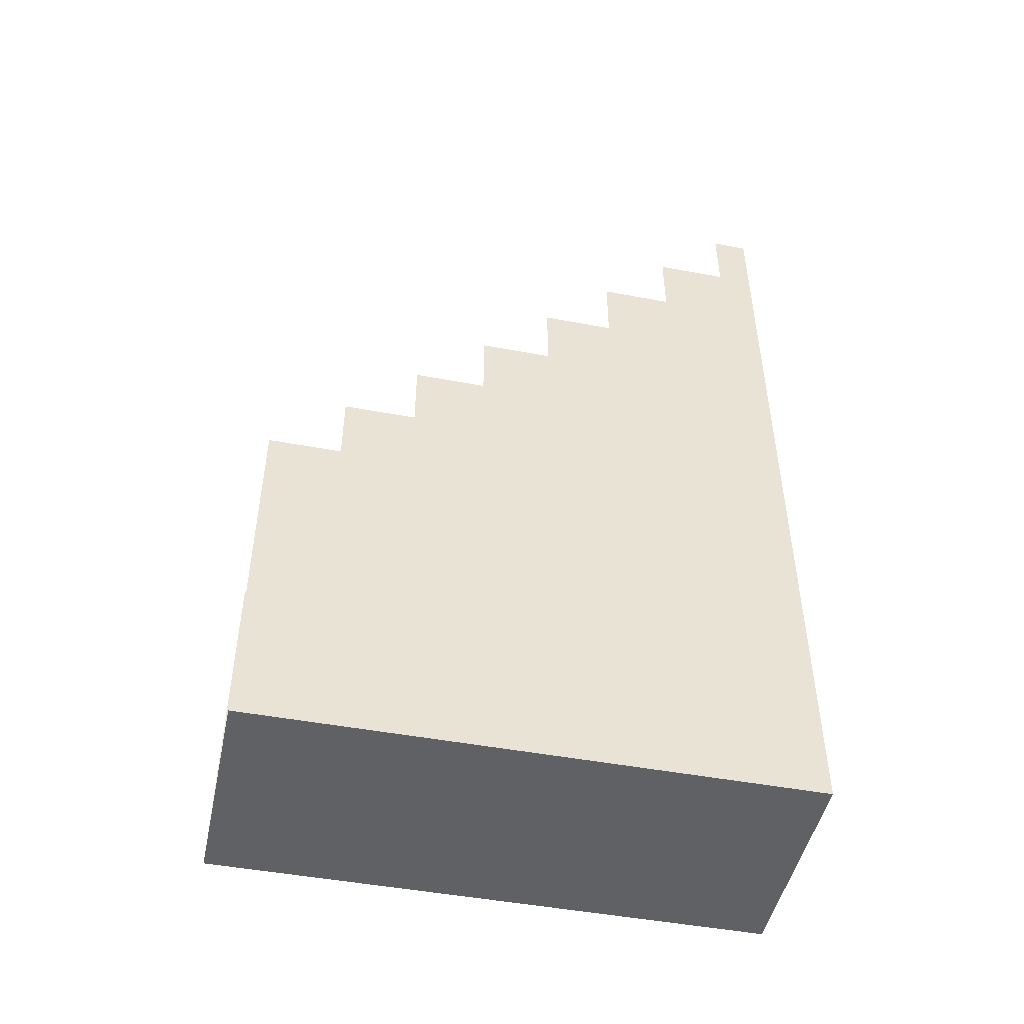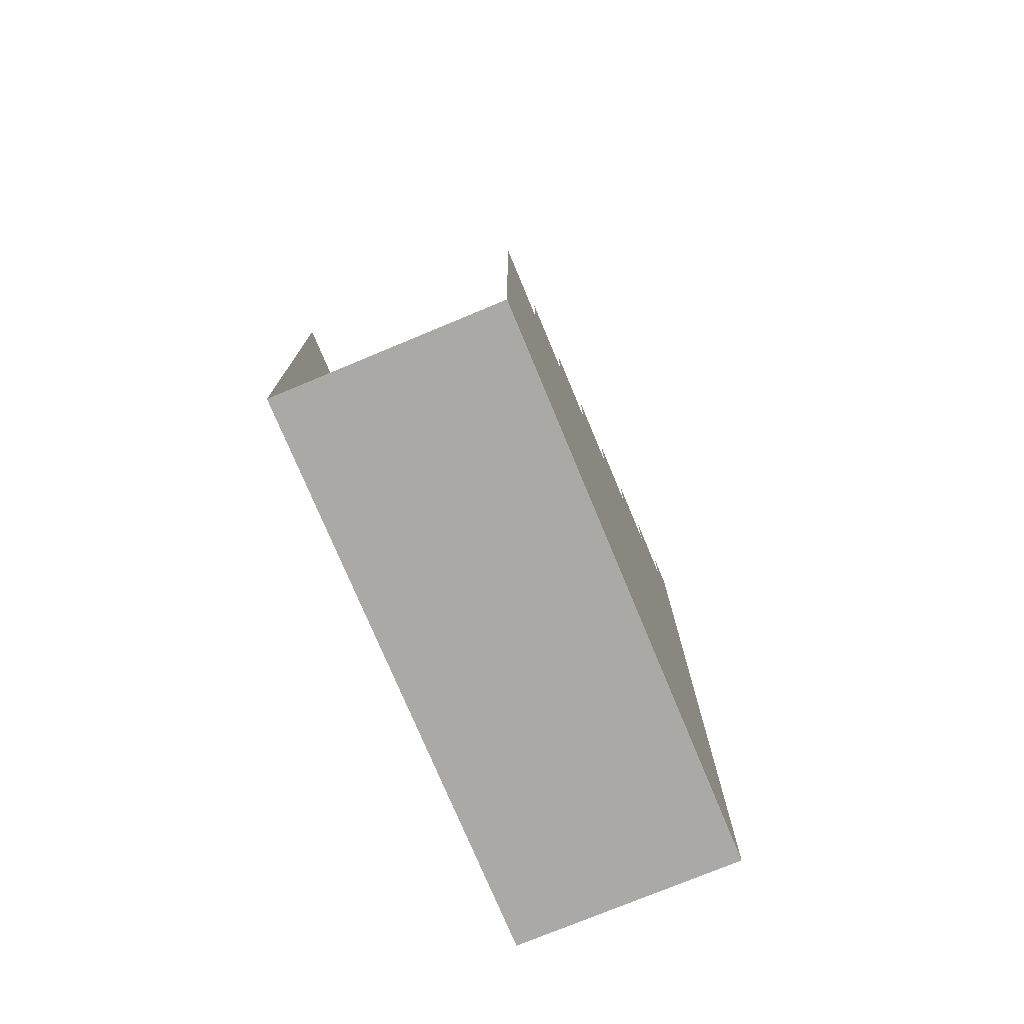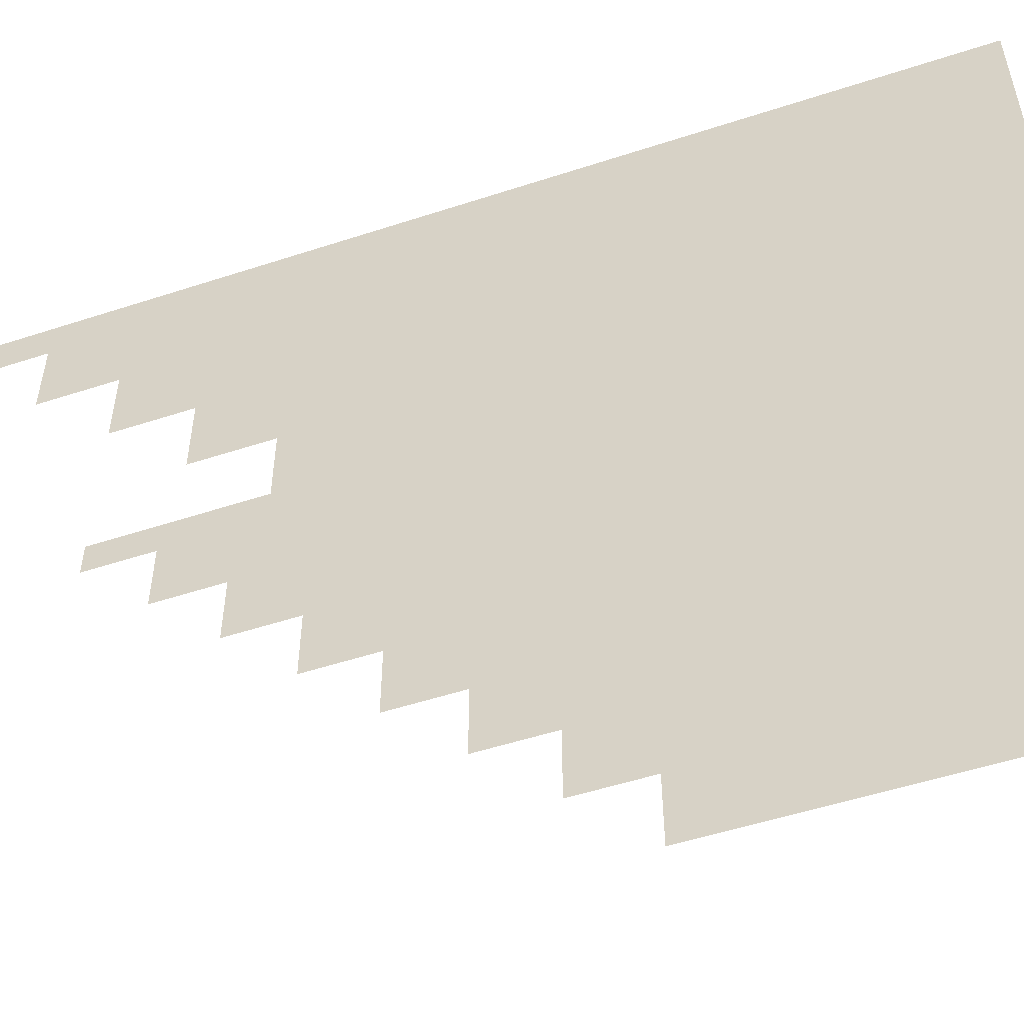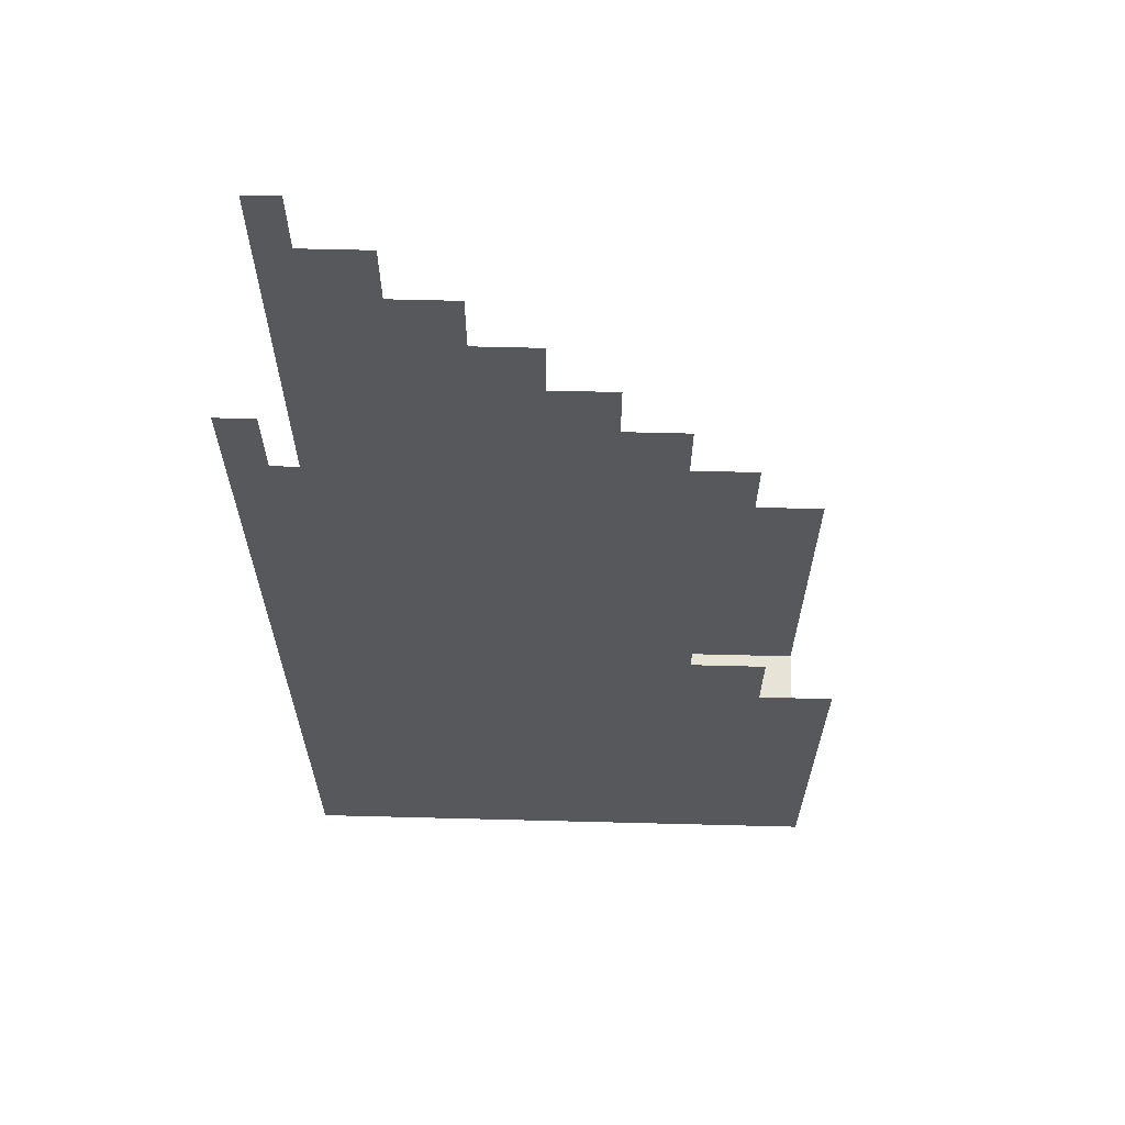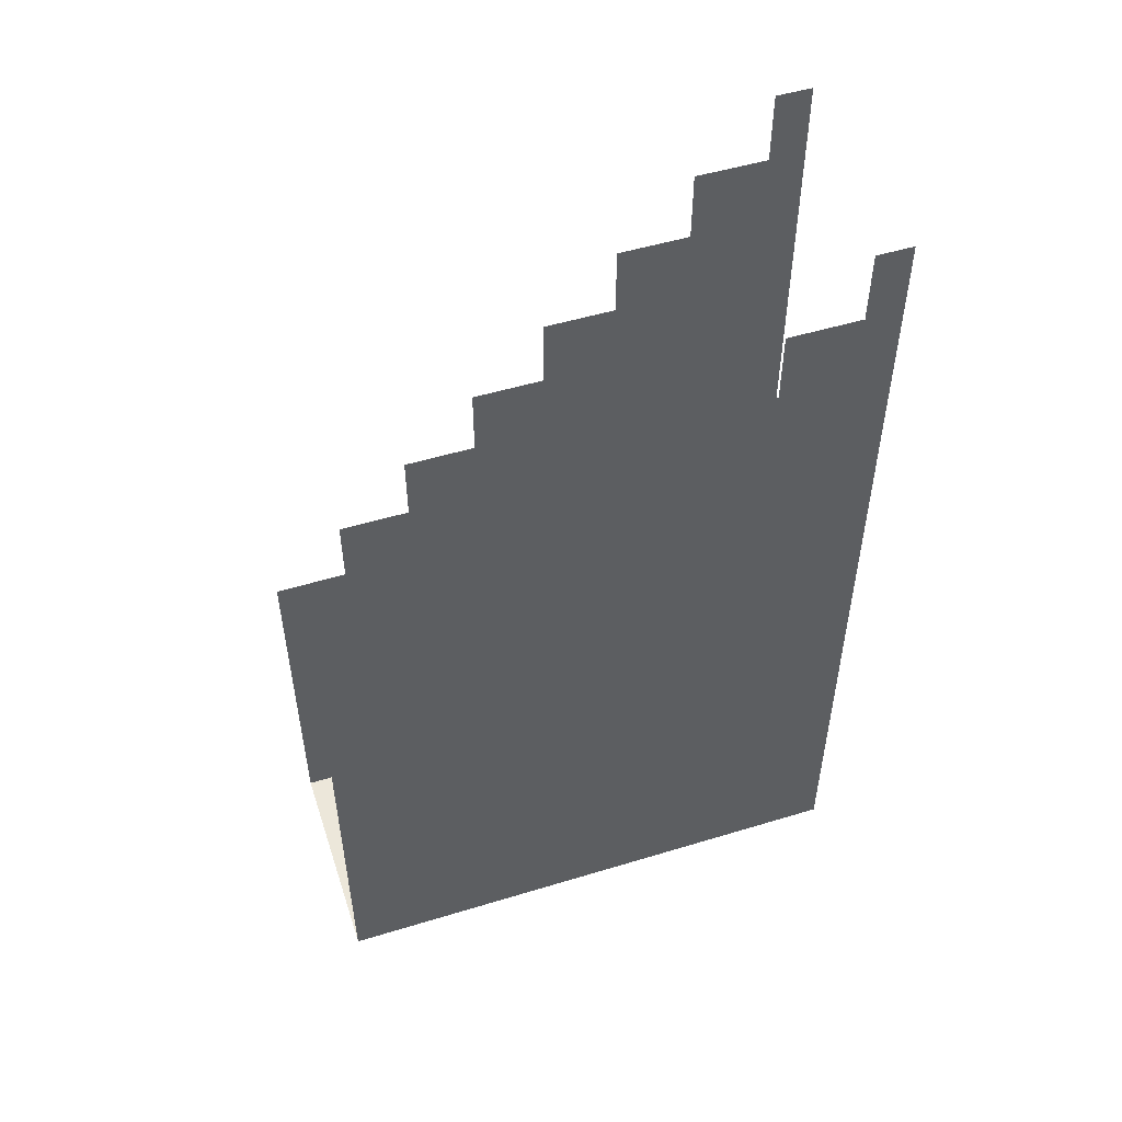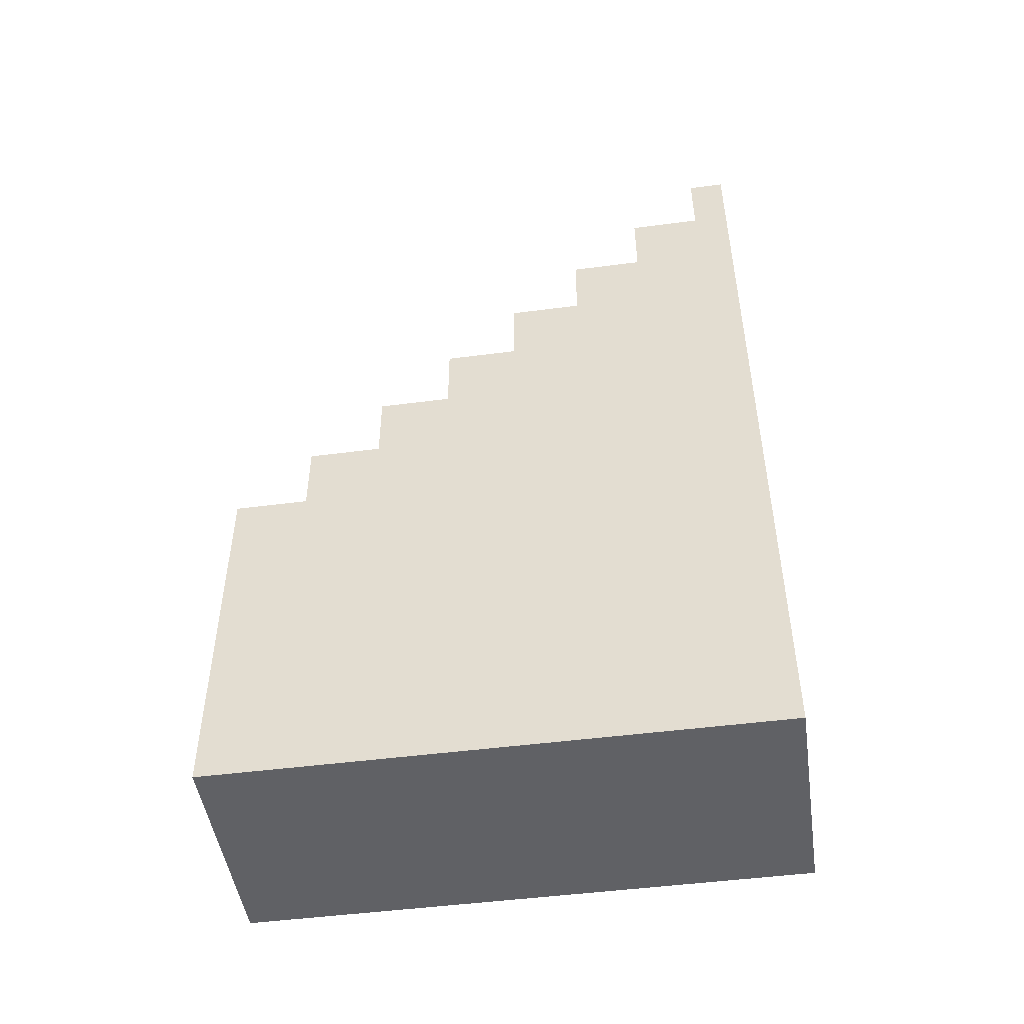
<metadata>
{"format":"obj","ext":"obj","renderer":"f3d","projection":"perspective","resolution":1024,"background":"white","views":[{"elev":-48.0,"azim":78.1,"up":"+Z"},{"elev":-75.6,"azim":22.6,"up":"+Z"},{"elev":-52.5,"azim":109.4,"up":"+Y"},{"elev":62.2,"azim":-88.5,"up":"+Z"},{"elev":51.1,"azim":71.7,"up":"+Z"},{"elev":-48.6,"azim":98.3,"up":"+Z"}]}
</metadata>
<code>
v -0.25 -0.375 1.25
v -0.25 -0.375 1
v 0.5 -0.375 1
v 0.5 -0.375 1.25
v 0.5 -0.125 1.25
v -0.25 -0.125 1.25
v -0.25 0 -1.5
v -0.25 -0.625 0.75
v -0.25 -0.625 1
v 0.5 -0.625 1
v 0.5 0 -1.5
v 0.5 -0.125 1.5
v -0.25 -0.125 1.5
v -0.25 0 1.5
v 0.5 -0.625 0.75
v 0.5 -0.875 0.75
v 0.5 -0.875 0.5
v 0.5 -1.125 0.5
v 0.5 -1.125 0.25
v 0.5 -1.375 0.25
v 0.5 -1.375 0
v 0.5 -1.625 0
v 0.5 -1.625 -0.25
v 0.5 -1.875 -1.5
v -0.25 -1.875 -1.5
v -0.25 -1.875 -0.25
v -0.25 -1.625 -0.25
v -0.25 -1.375 0
v -0.25 -1.125 0.25
v -0.25 -0.875 0.5
v -0.25 -0.875 0.75
v -0.25 -1.125 0.5
v -0.25 -1.375 0.25
v -0.25 -1.625 0
v 0.5 -1.875 -0.25
v 0.5 0 1.5
v -0.25 -1.859 -1.516
v -0.25 0.01562 -1.516
v -0.25 -1.914 1.484
v 0.5 0.03125 -1.516
v 0.5 -1.859 1.5
v -0.25 -0.375 1.25
v -0.25 -0.375 1.25
f 1 2 3
f 1 3 4
f 1 4 5
f 1 5 6
f 2 9 3
f 3 9 10
f 5 12 13
f 5 13 6
f 9 8 15
f 9 15 10
f 8 31 15
f 15 31 16
f 16 31 17
f 17 31 30
f 17 30 32
f 17 32 18
f 18 32 19
f 19 32 29
f 19 29 33
f 19 33 20
f 20 33 21
f 21 33 28
f 21 28 34
f 21 34 22
f 22 34 23
f 23 34 27
f 23 27 26
f 23 26 35
f 24 35 26
f 24 26 25
f 36 14 13
f 36 13 12
f 1 6 2
f 2 6 7
f 2 7 8
f 2 8 9
f 3 10 11
f 3 11 4
f 4 11 5
f 5 11 12
f 6 13 14
f 6 14 7
f 10 15 11
f 11 15 16
f 11 16 17
f 11 17 18
f 11 18 19
f 11 19 20
f 11 20 21
f 11 21 22
f 11 22 23
f 11 23 24
f 11 24 25
f 11 25 7
f 7 25 26
f 7 26 27
f 7 27 28
f 7 28 29
f 7 29 30
f 7 30 8
f 8 30 31
f 23 35 24
f 36 12 11
f 29 32 30
f 27 34 28
f 28 33 29

</code>
